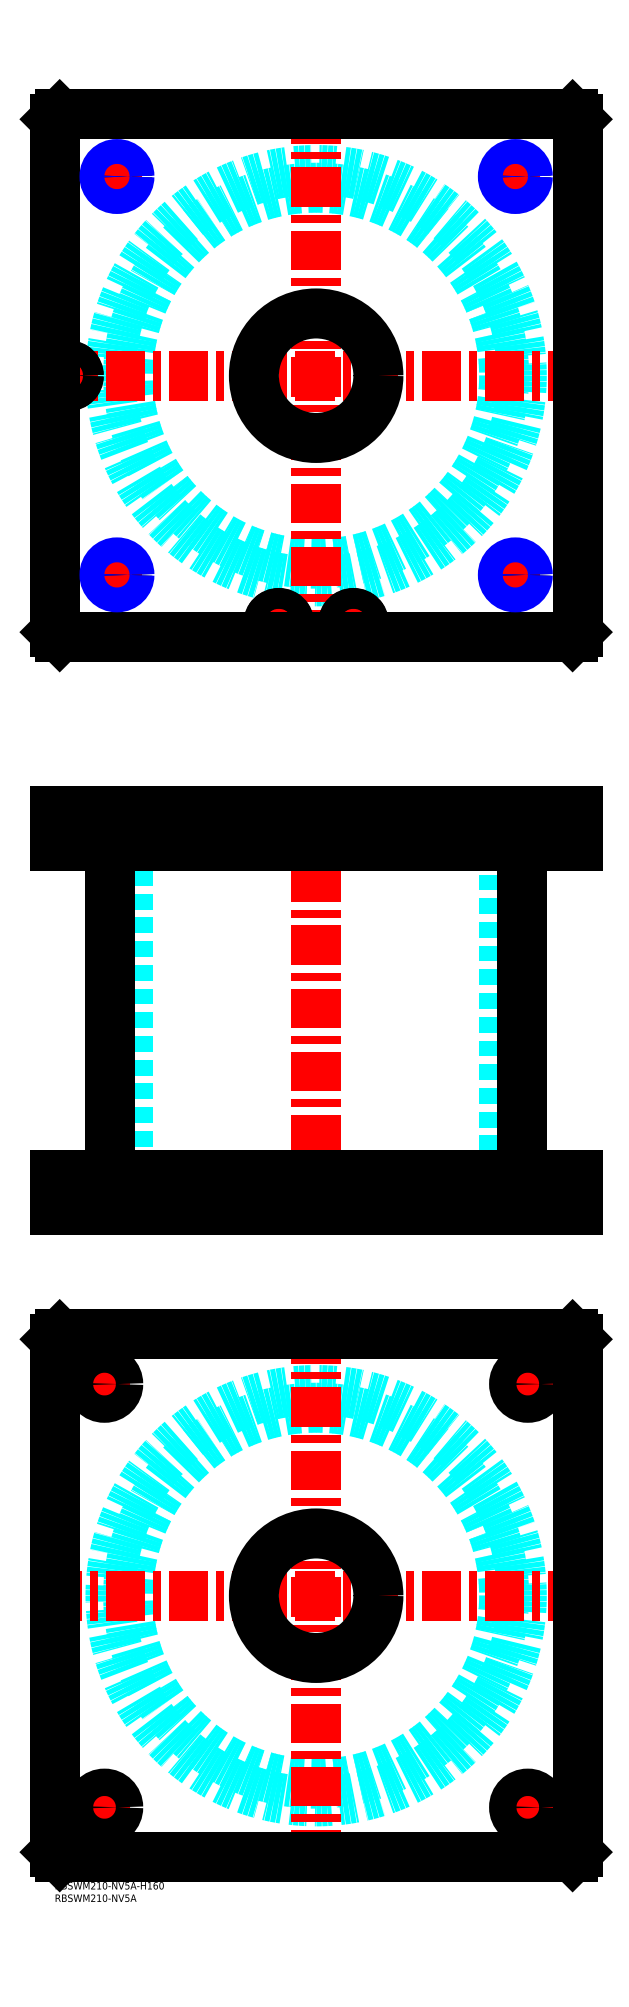
<metadata>
{"format":"dxf","ext":"dxf","renderer":"ezdxf+matplotlib","layout":"modelspace","background":"white","min_lineweight":24,"dpi":150}
</metadata>
<code>
0
SECTION
2
ENTITIES
0
TEXT
8
MSM_PART_NUMBER
10
0
20
-8
30
0
40
3
1
RBSWM210-NV5A
0
TEXT
8
MSM_PART_NUMBER
10
0
20
-3
30
0
40
3
1
RBSWM210-NV5A-H160
0
CIRCLE
8
MSM_DASHED
10
105
20
115
30
0
40
75.5
0
CIRCLE
8
MSM_DASHED
10
105
20
115
30
0
40
82.6
0
LINE
8
MSM_CENTER
10
-5
20
115
30
0
11
215
21
115
31
0
0
LINE
8
MSM_CENTER
10
105
20
5
30
0
11
105
21
225
31
0
0
LINE
8
MSM_CENTER
10
13.5
20
30
30
0
11
26.5
21
30
31
0
0
LINE
8
MSM_CENTER
10
20
20
23.5
30
0
11
20
21
36.5
31
0
0
LINE
8
MSM_CENTER
10
13.5
20
200
30
0
11
25.77
21
200
31
0
0
LINE
8
MSM_CENTER
10
20
20
193.5
30
0
11
20
21
206.5
31
0
0
LINE
8
MSM_CENTER
10
183.5
20
200
30
0
11
196.5
21
200
31
0
0
LINE
8
MSM_CENTER
10
190
20
193.5
30
0
11
190
21
206.5
31
0
0
LINE
8
MSM_CENTER
10
183.5
20
30
30
0
11
196.5
21
30
31
0
0
LINE
8
MSM_CENTER
10
190
20
23.5
30
0
11
190
21
36.5
31
0
0
LINE
8
MSM_CONTINUOUS
10
208
20
220
30
0
11
210
21
218
31
0
0
LINE
8
MSM_CONTINUOUS
10
2
20
220
30
0
11
208
21
220
31
0
0
CIRCLE
8
MSM_CONTINUOUS
10
105
20
115
30
0
40
25
0
CIRCLE
8
MSM_CONTINUOUS
10
20
20
30
30
0
40
5.5
0
CIRCLE
8
MSM_CONTINUOUS
10
20
20
200
30
0
40
5.5
0
CIRCLE
8
MSM_CONTINUOUS
10
190
20
200
30
0
40
5.5
0
CIRCLE
8
MSM_CONTINUOUS
10
190
20
30
30
0
40
5.5
0
LINE
8
MSM_CONTINUOUS
10
2
20
10
30
0
11
0
21
12
31
0
0
LINE
8
MSM_CONTINUOUS
10
208
20
10
30
0
11
2
21
10
31
0
0
LINE
8
MSM_CONTINUOUS
10
210
20
12
30
0
11
208
21
10
31
0
0
LINE
8
MSM_CONTINUOUS
10
210
20
218
30
0
11
210
21
12
31
0
0
LINE
8
MSM_CONTINUOUS
10
0
20
218
30
0
11
2
21
220
31
0
0
LINE
8
MSM_CONTINUOUS
10
0
20
12
30
0
11
0
21
218
31
0
0
LINE
8
MSM_DASHED
10
9
20
416
30
0
11
9
21
418
31
0
0
LINE
8
MSM_DASHED
10
1.5
20
429.8
30
0
11
1.5
21
418
31
0
0
LINE
8
MSM_DASHED
10
9.5
20
418
30
0
11
9.5
21
429.8
31
0
0
LINE
8
MSM_DASHED
10
9.5
20
418
30
0
11
1.5
21
418
31
0
0
LINE
8
MSM_DASHED
10
9.5
20
429.8
30
0
11
9.7
21
430
31
0
0
LINE
8
MSM_DASHED
10
1.3
20
430
30
0
11
1.5
21
429.8
31
0
0
LINE
8
MSM_DASHED
10
9.5
20
429.8
30
0
11
1.5
21
429.8
31
0
0
LINE
8
MSM_DASHED
10
80
20
284
30
0
11
80
21
270
31
0
0
LINE
8
MSM_DASHED
10
130
20
270
30
0
11
130
21
284
31
0
0
LINE
8
MSM_DASHED
10
80
20
430
30
0
11
80
21
416
31
0
0
LINE
8
MSM_DASHED
10
130
20
416
30
0
11
130
21
430
31
0
0
LINE
8
MSM_DASHED
10
29.5
20
416
30
0
11
29.5
21
284
31
0
0
LINE
8
MSM_DASHED
10
180.5
20
284
30
0
11
180.5
21
416
31
0
0
LINE
8
MSM_DASHED
10
20.81
20
429.2
30
0
11
20.81
21
416.8
31
0
0
LINE
8
MSM_DASHED
10
29.19
20
416.8
30
0
11
29.19
21
429.2
31
0
0
LINE
8
MSM_DASHED
10
180.8
20
429.2
30
0
11
180.8
21
416.8
31
0
0
LINE
8
MSM_DASHED
10
189.2
20
416.8
30
0
11
189.2
21
429.2
31
0
0
LINE
8
MSM_DASHED
10
180.8
20
416.8
30
0
11
180
21
416
31
0
0
LINE
8
MSM_DASHED
10
190
20
416
30
0
11
189.2
21
416.8
31
0
0
LINE
8
MSM_DASHED
10
189.2
20
416.8
30
0
11
180.8
21
416.8
31
0
0
LINE
8
MSM_DASHED
10
29.19
20
429.2
30
0
11
30
21
430
31
0
0
LINE
8
MSM_DASHED
10
20
20
430
30
0
11
20.81
21
429.2
31
0
0
LINE
8
MSM_DASHED
10
29.19
20
429.2
30
0
11
20.81
21
429.2
31
0
0
LINE
8
MSM_DASHED
10
20.81
20
416.8
30
0
11
20
21
416
31
0
0
LINE
8
MSM_DASHED
10
30
20
416
30
0
11
29.19
21
416.8
31
0
0
LINE
8
MSM_DASHED
10
29.19
20
416.8
30
0
11
20.81
21
416.8
31
0
0
LINE
8
MSM_DASHED
10
189.2
20
429.2
30
0
11
190
21
430
31
0
0
LINE
8
MSM_DASHED
10
180
20
430
30
0
11
180.8
21
429.2
31
0
0
LINE
8
MSM_DASHED
10
189.2
20
429.2
30
0
11
180.8
21
429.2
31
0
0
LINE
8
MSM_DASHED
10
195.5
20
270
30
0
11
195.5
21
284
31
0
0
LINE
8
MSM_DASHED
10
184.5
20
284
30
0
11
184.5
21
270
31
0
0
LINE
8
MSM_DASHED
10
25.5
20
270
30
0
11
25.5
21
284
31
0
0
LINE
8
MSM_DASHED
10
14.5
20
284
30
0
11
14.5
21
270
31
0
0
LINE
8
MSM_DASHED
10
116.5
20
418
30
0
11
116.5
21
416
31
0
0
LINE
8
MSM_DASHED
10
123.5
20
416
30
0
11
123.5
21
418
31
0
0
LINE
8
MSM_DASHED
10
86.5
20
418
30
0
11
86.5
21
416
31
0
0
LINE
8
MSM_DASHED
10
93.5
20
416
30
0
11
93.5
21
418
31
0
0
LINE
8
MSM_DASHED
10
116
20
429.8
30
0
11
116
21
418
31
0
0
LINE
8
MSM_DASHED
10
124
20
418
30
0
11
124
21
429.8
31
0
0
LINE
8
MSM_DASHED
10
124
20
418
30
0
11
116
21
418
31
0
0
LINE
8
MSM_DASHED
10
86
20
429.8
30
0
11
86
21
418
31
0
0
LINE
8
MSM_DASHED
10
94
20
418
30
0
11
94
21
429.8
31
0
0
LINE
8
MSM_DASHED
10
94
20
418
30
0
11
86
21
418
31
0
0
LINE
8
MSM_DASHED
10
94
20
429.8
30
0
11
94.2
21
430
31
0
0
LINE
8
MSM_DASHED
10
85.8
20
430
30
0
11
86
21
429.8
31
0
0
LINE
8
MSM_DASHED
10
94
20
429.8
30
0
11
86
21
429.8
31
0
0
LINE
8
MSM_DASHED
10
124
20
429.8
30
0
11
124.2
21
430
31
0
0
LINE
8
MSM_DASHED
10
115.8
20
430
30
0
11
116
21
429.8
31
0
0
LINE
8
MSM_DASHED
10
124
20
429.8
30
0
11
116
21
429.8
31
0
0
LINE
8
MSM_DASHED
10
30
20
430
30
0
11
30
21
416
31
0
0
LINE
8
MSM_DASHED
10
20
20
430
30
0
11
20
21
416
31
0
0
LINE
8
MSM_DASHED
10
190
20
430
30
0
11
190
21
416
31
0
0
LINE
8
MSM_DASHED
10
180
20
430
30
0
11
180
21
416
31
0
0
LINE
8
MSM_CENTER
10
20
20
284.7
30
0
11
20
21
269.3
31
0
0
LINE
8
MSM_CENTER
10
190
20
284.7
30
0
11
190
21
269.3
31
0
0
LINE
8
MSM_CENTER
10
120
20
430.7
30
0
11
120
21
415.3
31
0
0
LINE
8
MSM_CENTER
10
90
20
430.7
30
0
11
90
21
415.3
31
0
0
LINE
8
MSM_CENTER
10
5.5
20
430.7
30
0
11
5.5
21
415.3
31
0
0
LINE
8
MSM_CENTER
10
25
20
430.7
30
0
11
25
21
415.3
31
0
0
LINE
8
MSM_CENTER
10
185
20
430.7
30
0
11
185
21
415.3
31
0
0
LINE
8
MSM_CENTER
10
105
20
435
30
0
11
105
21
265
31
0
0
LINE
8
MSM_CONTINUOUS
10
22.4
20
416
30
0
11
22.4
21
284
31
0
0
LINE
8
MSM_CONTINUOUS
10
187.6
20
284
30
0
11
187.6
21
416
31
0
0
LINE
8
MSM_CONTINUOUS
10
-1.42e-14
20
430
30
0
11
210
21
430
31
0
0
LINE
8
MSM_CONTINUOUS
10
-1.42e-14
20
416
30
0
11
210
21
416
31
0
0
LINE
8
MSM_CONTINUOUS
10
210
20
430
30
0
11
210
21
416
31
0
0
LINE
8
MSM_CONTINUOUS
10
208
20
430
30
0
11
208
21
416
31
0
0
LINE
8
MSM_CONTINUOUS
10
2
20
430
30
0
11
2
21
416
31
0
0
LINE
8
MSM_CONTINUOUS
10
-1.42e-14
20
430
30
0
11
-1.42e-14
21
416
31
0
0
LINE
8
MSM_CONTINUOUS
10
0
20
270
30
0
11
0
21
284
31
0
0
LINE
8
MSM_CONTINUOUS
10
2
20
270
30
0
11
2
21
284
31
0
0
LINE
8
MSM_CONTINUOUS
10
0
20
284
30
0
11
210
21
284
31
0
0
LINE
8
MSM_CONTINUOUS
10
208
20
270
30
0
11
208
21
284
31
0
0
LINE
8
MSM_CONTINUOUS
10
0
20
270
30
0
11
210
21
270
31
0
0
LINE
8
MSM_CONTINUOUS
10
210
20
270
30
0
11
210
21
284
31
0
0
CIRCLE
8
MSM_DASHED
10
105
20
605
30
0
40
75.5
0
CIRCLE
8
MSM_DASHED
10
105
20
605
30
0
40
82.6
0
LINE
8
MSM_CENTER
10
-5
20
605
30
0
11
215
21
605
31
0
0
LINE
8
MSM_CENTER
10
105
20
495
30
0
11
105
21
715
31
0
0
LINE
8
MSM_CENTER
10
19
20
525
30
0
11
31
21
525
31
0
0
LINE
8
MSM_CENTER
10
25
20
519
30
0
11
25
21
531
31
0
0
LINE
8
MSM_CENTER
10
19
20
685
30
0
11
31
21
685
31
0
0
LINE
8
MSM_CENTER
10
25
20
679
30
0
11
25
21
691
31
0
0
LINE
8
MSM_CENTER
10
179
20
525
30
0
11
191
21
525
31
0
0
LINE
8
MSM_CENTER
10
185
20
519
30
0
11
185
21
531
31
0
0
LINE
8
MSM_CENTER
10
84.8
20
505.5
30
0
11
95.2
21
505.5
31
0
0
LINE
8
MSM_CENTER
10
90
20
500.3
30
0
11
90
21
510.7
31
0
0
LINE
8
MSM_CENTER
10
114.8
20
505.5
30
0
11
125.2
21
505.5
31
0
0
LINE
8
MSM_CENTER
10
120
20
500.3
30
0
11
120
21
510.7
31
0
0
LINE
8
MSM_CENTER
10
5.5
20
599.8
30
0
11
5.5
21
610.2
31
0
0
LINE
8
MSM_CENTER
10
179
20
685
30
0
11
191
21
685
31
0
0
LINE
8
MSM_CENTER
10
185
20
679
30
0
11
185
21
691
31
0
0
CIRCLE
8
MSM_CONTINUOUS
10
90
20
505.5
30
0
40
3.5
0
CIRCLE
8
MSM_CONTINUOUS
10
5.5
20
605
30
0
40
3.5
0
CIRCLE
8
MSM_CONTINUOUS
10
120
20
505.5
30
0
40
3.5
0
CIRCLE
8
MSM_CONTINUOUS
10
25
20
685
30
0
40
4.188
0
CIRCLE
8
MSM_CONTINUOUS
10
25
20
525
30
0
40
4.188
0
CIRCLE
8
MSM_CONTINUOUS
10
120
20
505.5
30
0
40
4
0
CIRCLE
8
MSM_CONTINUOUS
10
185
20
525
30
0
40
4.188
0
CIRCLE
8
MSM_CONTINUOUS
10
90
20
505.5
30
0
40
4
0
LINE
8
MSM_CONTINUOUS
10
208
20
500
30
0
11
210
21
502
31
0
0
CIRCLE
8
MSM_CONTINUOUS
10
105
20
605
30
0
40
25
0
CIRCLE
8
MSM_CONTINUOUS
10
90
20
505.5
30
0
40
4.2
0
CIRCLE
8
MSM_CONTINUOUS
10
120
20
505.5
30
0
40
4.2
0
LINE
8
MSM_CONTINUOUS
10
2
20
710
30
0
11
-1.42e-14
21
708
31
0
0
LINE
8
MSM_CONTINUOUS
10
-1.42e-14
20
708
30
0
11
-1.42e-14
21
502
31
0
0
LINE
8
MSM_CONTINUOUS
10
-1.42e-14
20
502
30
0
11
2
21
500
31
0
0
LINE
8
MSM_CONTINUOUS
10
2
20
500
30
0
11
208
21
500
31
0
0
LINE
8
MSM_CONTINUOUS
10
210
20
502
30
0
11
210
21
708
31
0
0
LINE
8
MSM_CONTINUOUS
10
210
20
708
30
0
11
208
21
710
31
0
0
LINE
8
MSM_CONTINUOUS
10
208
20
710
30
0
11
2
21
710
31
0
0
CIRCLE
8
MSM_CONTINUOUS
10
5.5
20
605
30
0
40
4
0
CIRCLE
8
MSM_CONTINUOUS
10
5.5
20
605
30
0
40
4.2
0
CIRCLE
8
MSM_CONTINUOUS
10
185
20
685
30
0
40
4.188
0
CIRCLE
8
MSM_NARROW
10
185
20
685
30
0
40
5
0
CIRCLE
8
MSM_NARROW
10
185
20
525
30
0
40
5
0
CIRCLE
8
MSM_NARROW
10
25
20
525
30
0
40
5
0
CIRCLE
8
MSM_NARROW
10
25
20
685
30
0
40
5
0
ENDSEC
0
EOF

</code>
